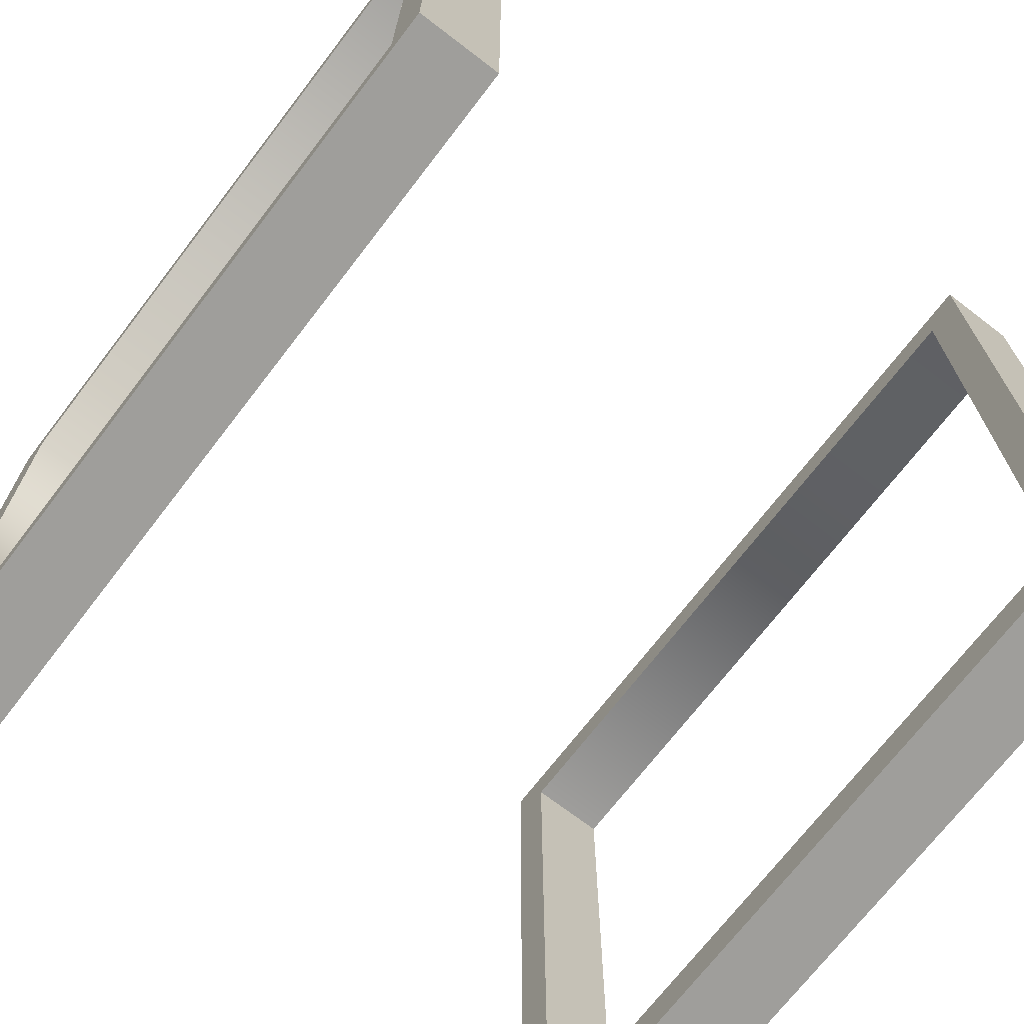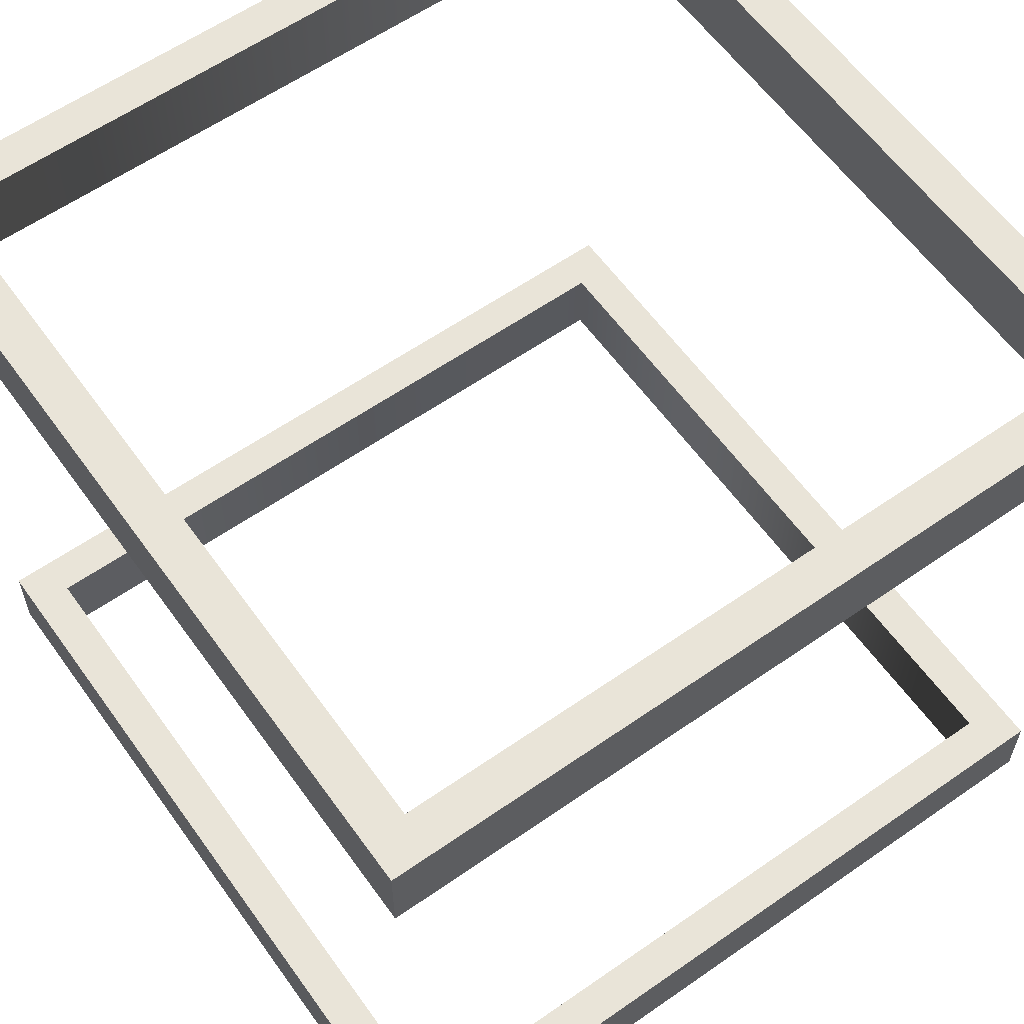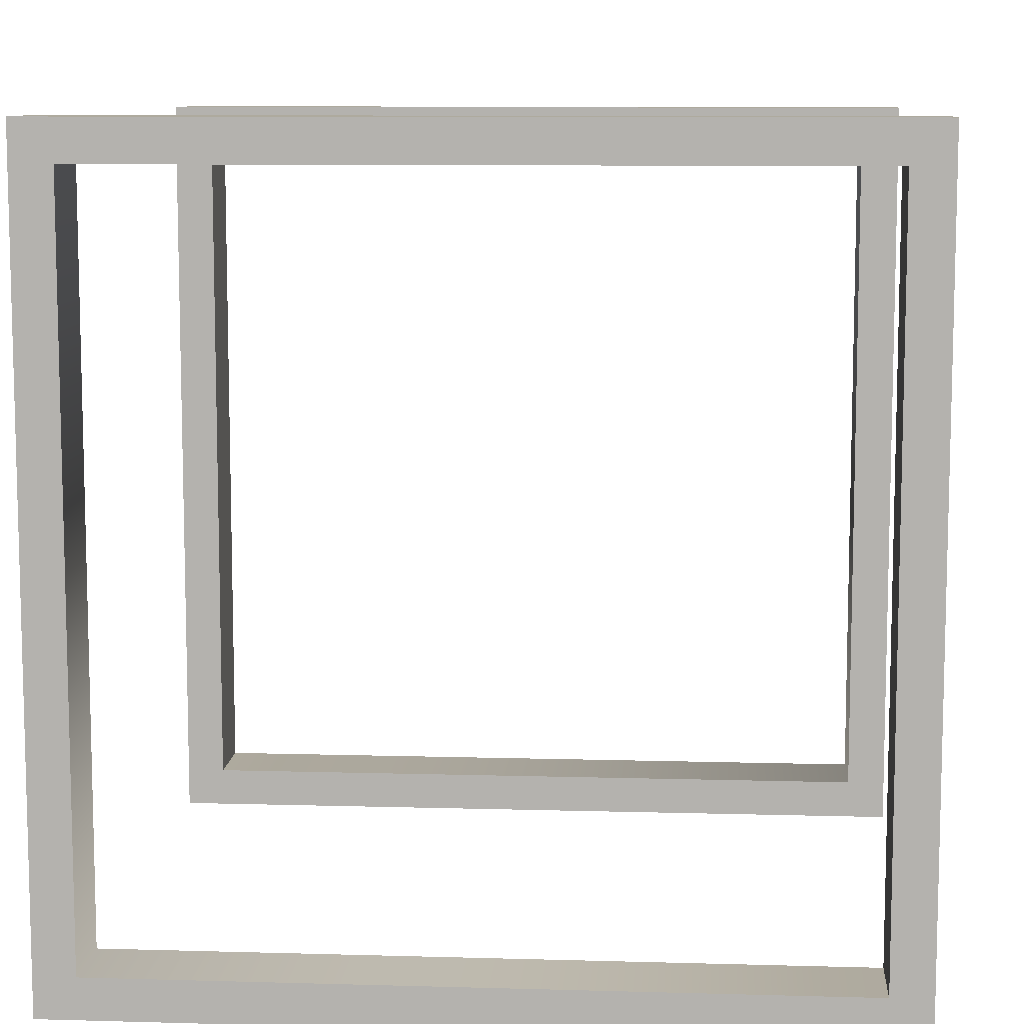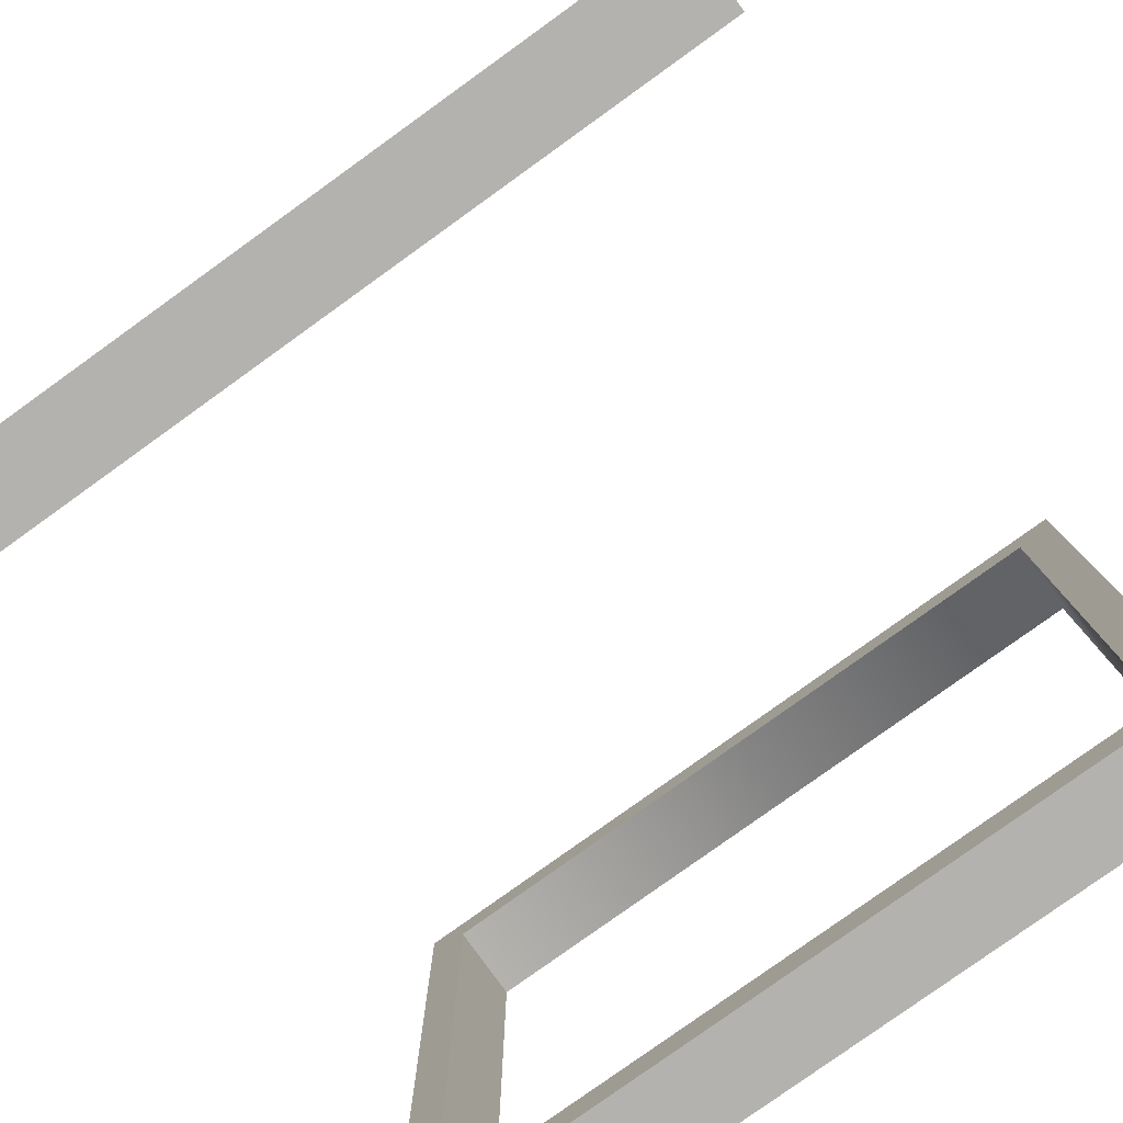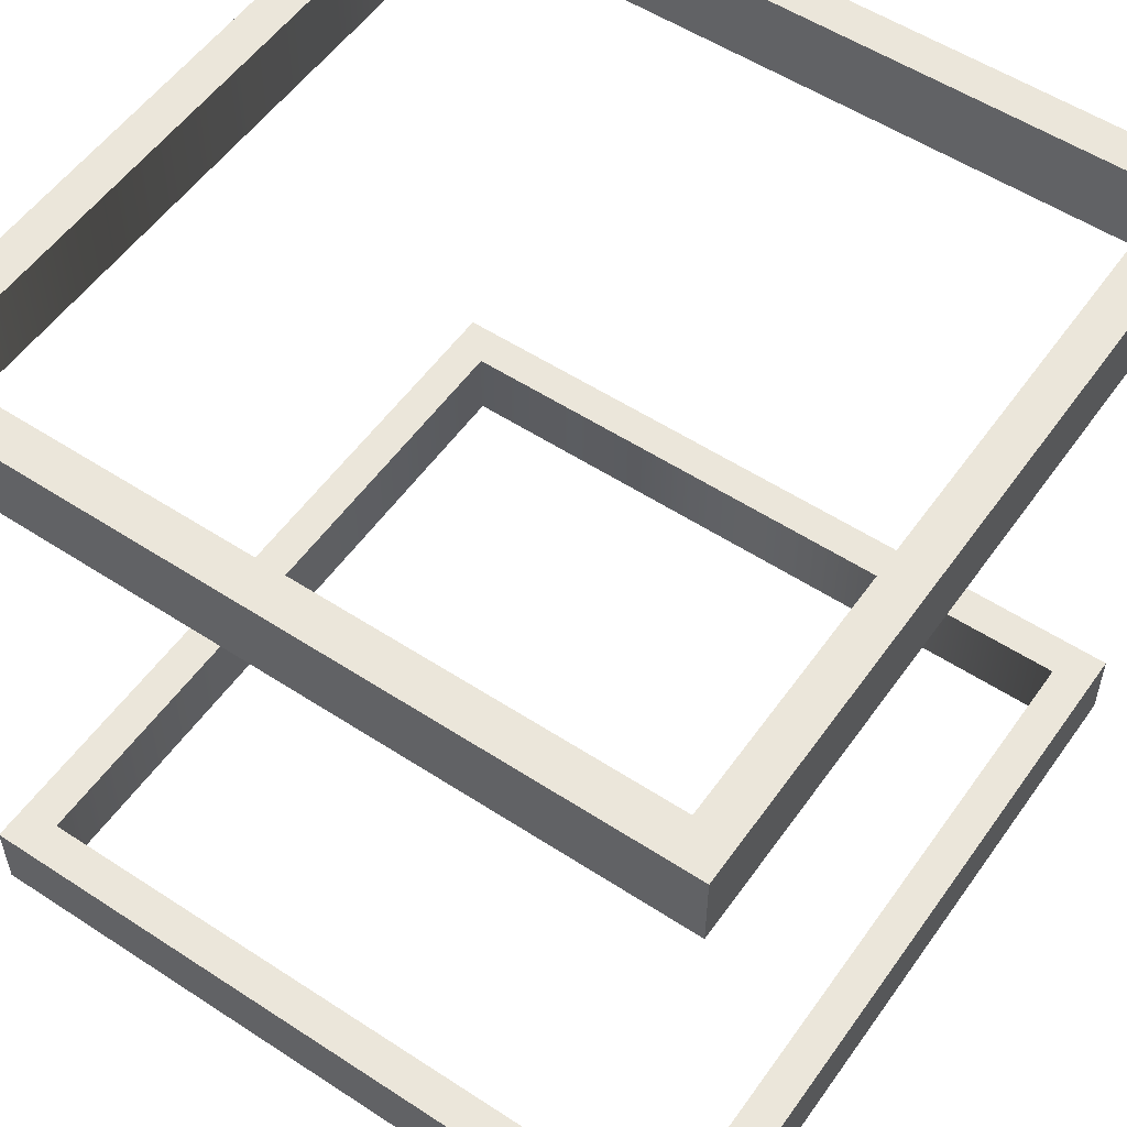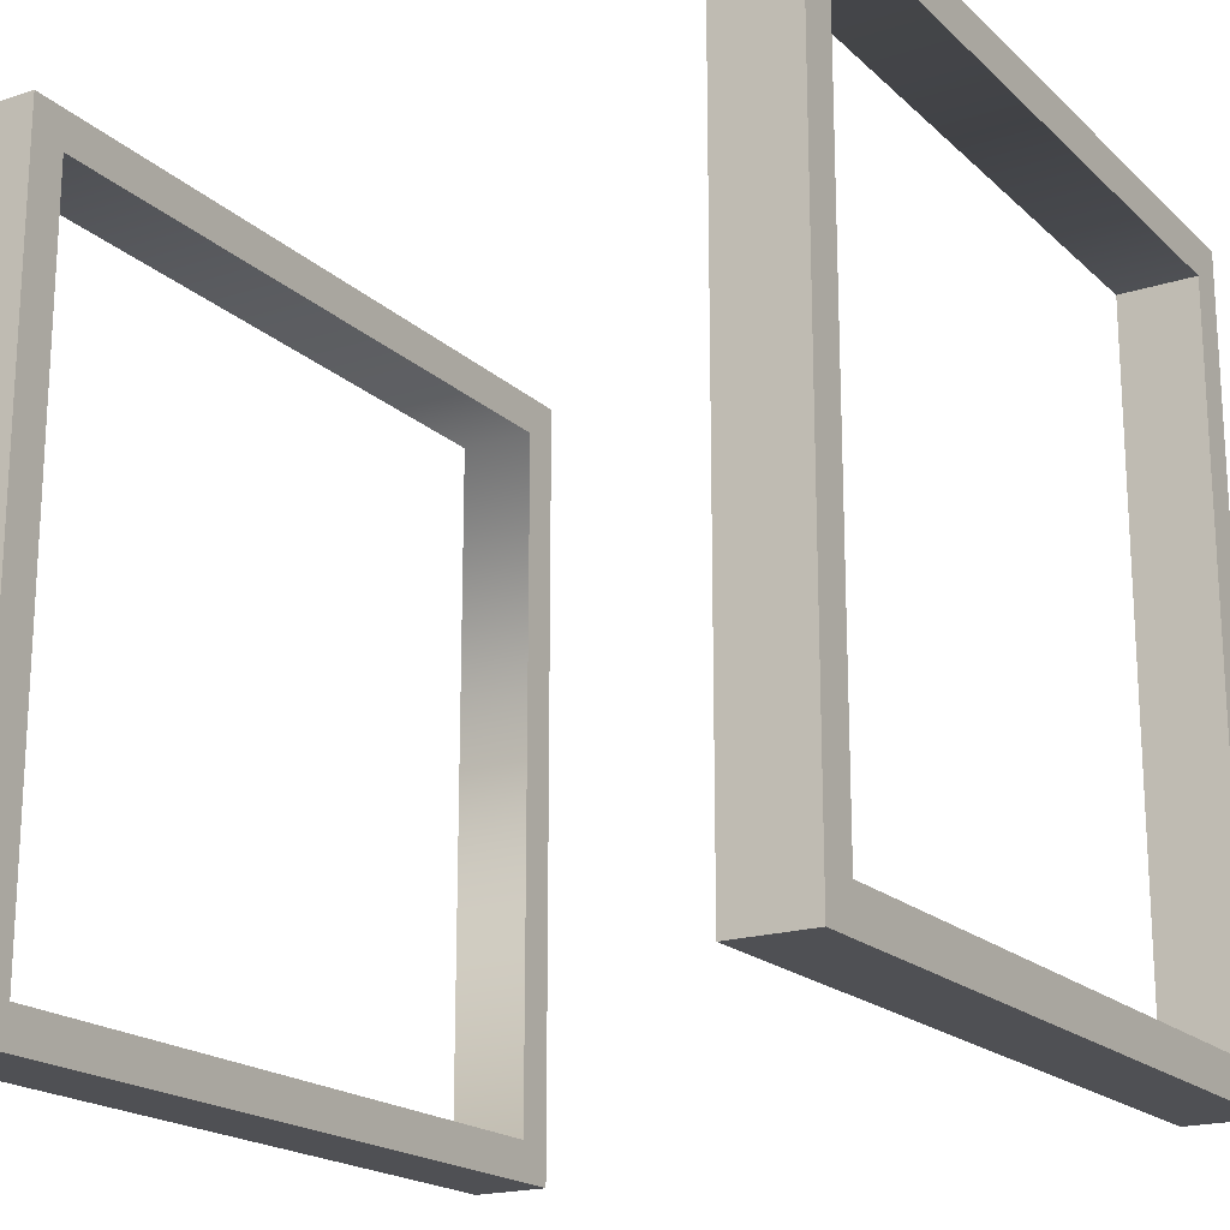
<metadata>
{"format":"obj","ext":"obj","renderer":"f3d","projection":"perspective","resolution":1024,"background":"white","views":[{"elev":-70.8,"azim":52.5,"up":"+Y"},{"elev":60.2,"azim":-35.5,"up":"+Z"},{"elev":9.3,"azim":4.3,"up":"+Y"},{"elev":-79.8,"azim":-144.3,"up":"+Y"},{"elev":54.7,"azim":-55.3,"up":"+Z"},{"elev":-19.1,"azim":121.3,"up":"+Y"}]}
</metadata>
<code>
o bedx+.042
v -0.45 0.45 -0.4
v -0.45 -0.45 -0.5
v -0.45 0.45 -0.5
v -0.5 0.5 -0.4
v -0.45 -0.45 -0.4
v 0.5 0.5 -0.5
v -0.5 0.5 -0.5
v 0.5 0.5 -0.4
v 0.45 -0.45 -0.4
v 0.5 -0.5 -0.4
v -0.5 -0.5 -0.5
v 0.45 -0.45 -0.5
v 0.5 -0.5 -0.5
v -0.5 -0.5 -0.4
v 0.45 0.45 -0.5
v 0.45 0.45 -0.4
v 0.45 0.45 0.4
v 0.45 -0.45 0.5
v 0.45 0.45 0.5
v 0.5 0.5 0.4
v 0.45 -0.45 0.4
v -0.5 0.5 0.5
v 0.5 0.5 0.5
v -0.5 0.5 0.4
v -0.45 -0.45 0.4
v -0.5 -0.5 0.4
v 0.5 -0.5 0.5
v -0.45 -0.45 0.5
v -0.5 -0.5 0.5
v 0.5 -0.5 0.4
v -0.45 0.45 0.5
v -0.45 0.45 0.4
f 1 2 3
f 3 4 1
f 1 5 2
f 17 18 19
f 19 20 17
f 17 21 18
f 6 7 4
f 8 9 10
f 4 7 11
f 11 12 13
f 10 13 6
f 8 6 4
f 14 4 11
f 7 2 11
f 8 10 6
f 14 11 13
f 10 14 13
f 14 9 5
f 13 15 6
f 6 3 7
f 8 1 16
f 14 1 4
f 16 3 15
f 9 15 12
f 12 5 9
f 8 16 9
f 11 2 12
f 7 3 2
f 14 10 9
f 13 12 15
f 6 15 3
f 8 4 1
f 14 5 1
f 16 1 3
f 9 16 15
f 12 2 5
f 22 23 20
f 24 25 26
f 20 23 27
f 27 28 29
f 26 29 22
f 24 22 20
f 30 20 27
f 23 18 27
f 24 26 22
f 30 27 29
f 26 30 29
f 30 25 21
f 29 31 22
f 22 19 23
f 24 17 32
f 30 17 20
f 32 19 31
f 25 31 28
f 28 21 25
f 24 32 25
f 27 18 28
f 23 19 18
f 30 26 25
f 29 28 31
f 22 31 19
f 24 20 17
f 30 21 17
f 32 17 19
f 25 32 31
f 28 18 21

</code>
